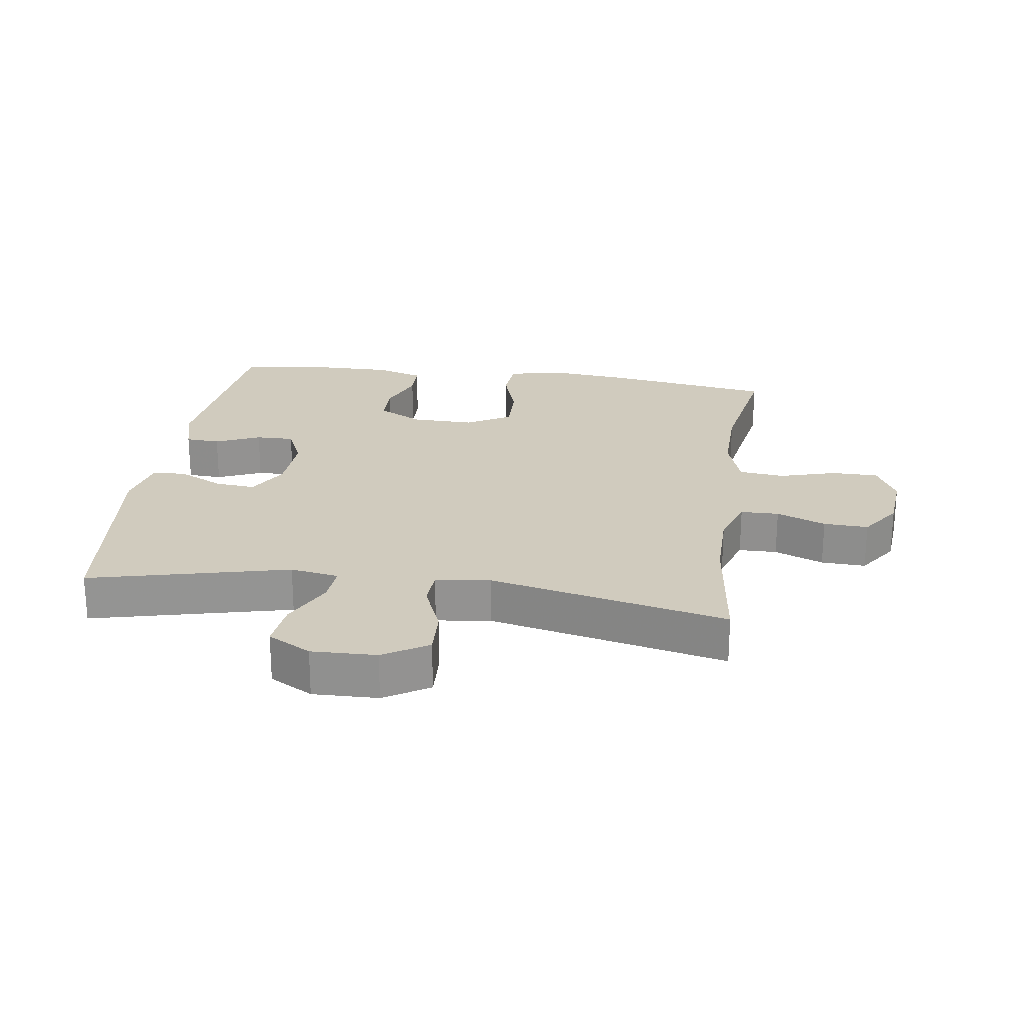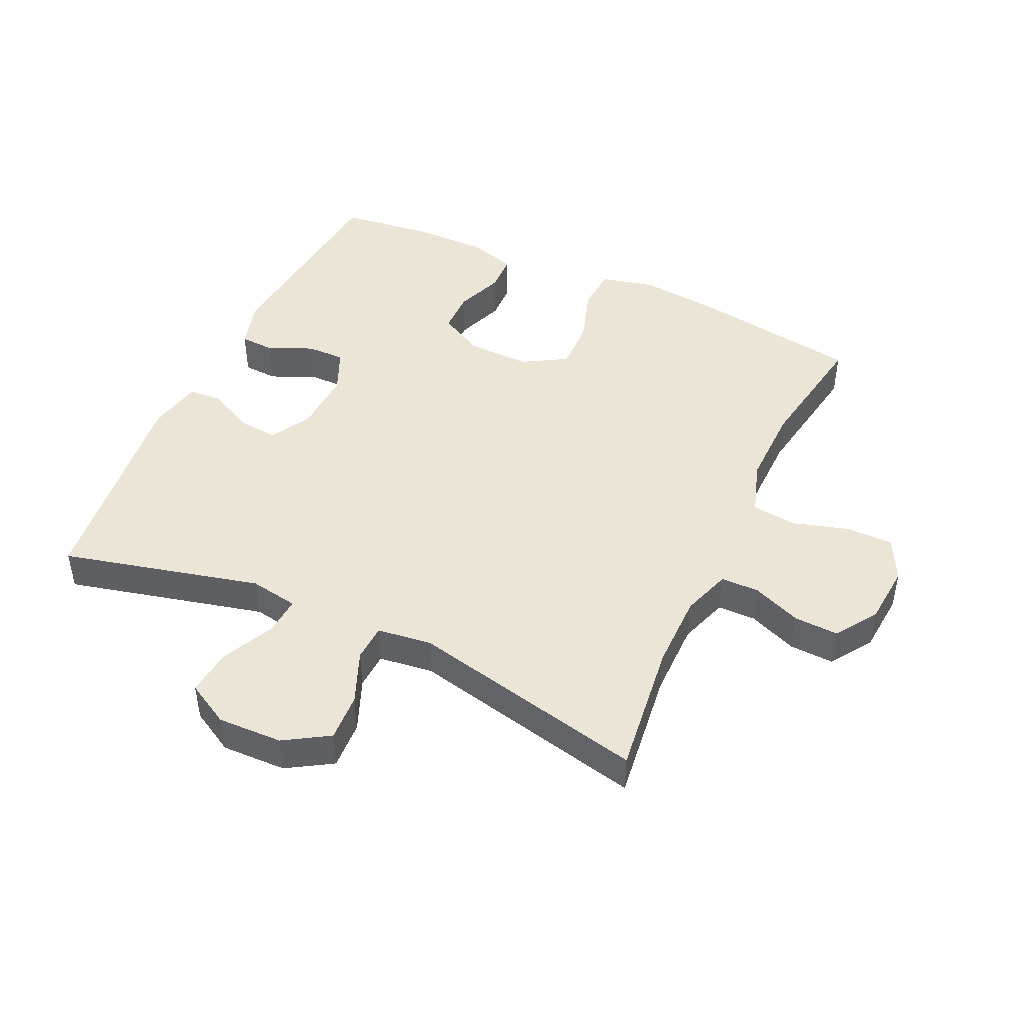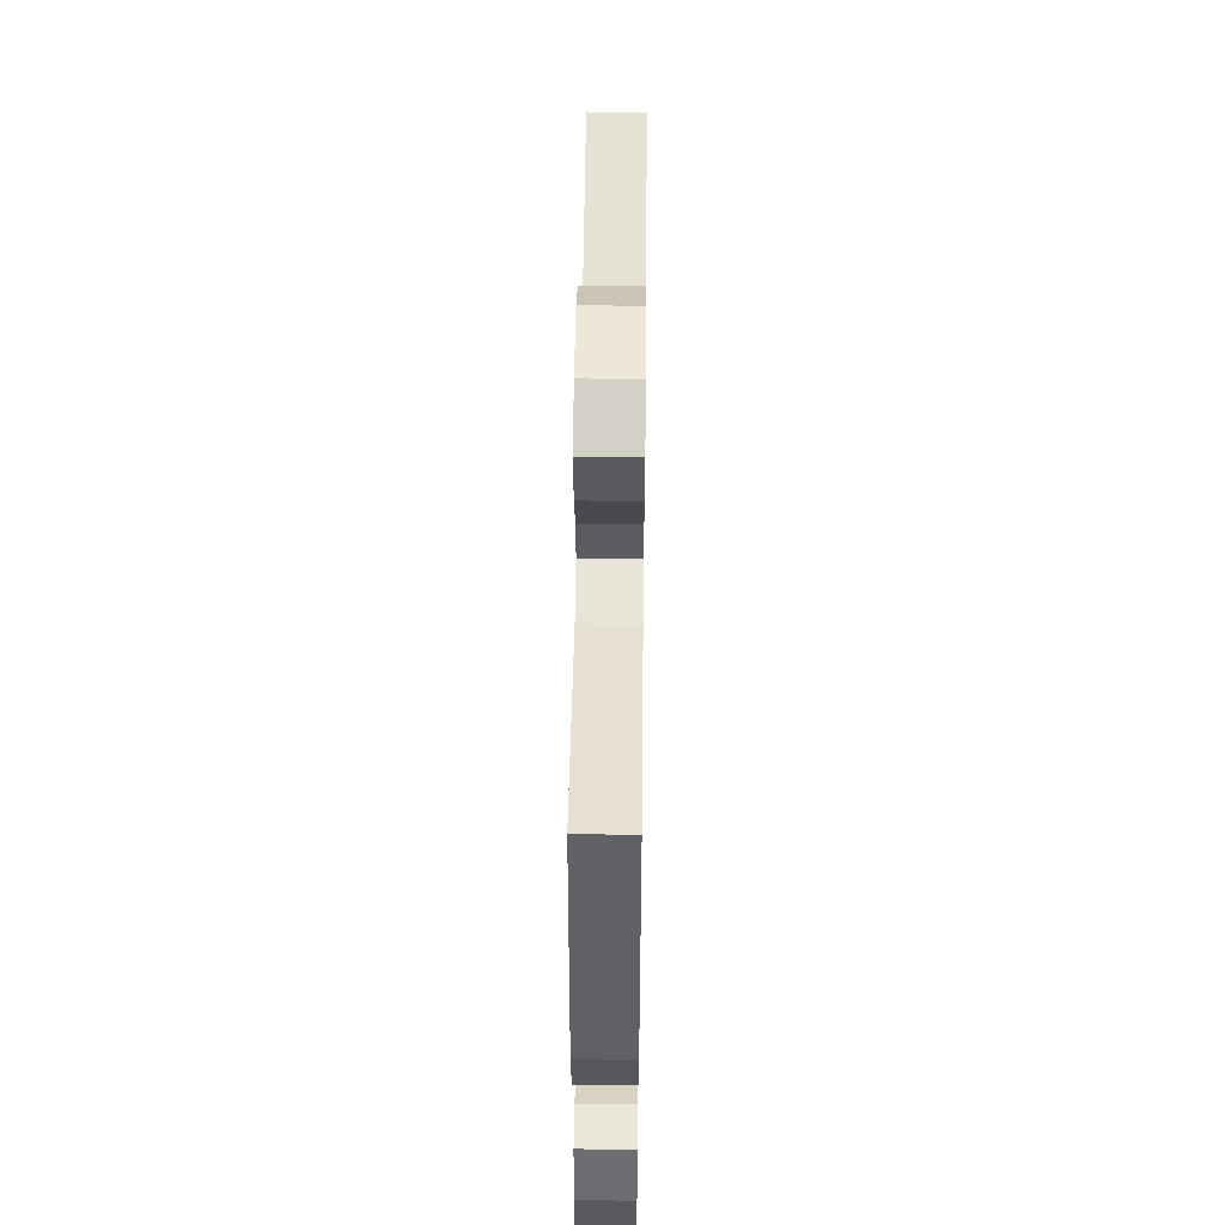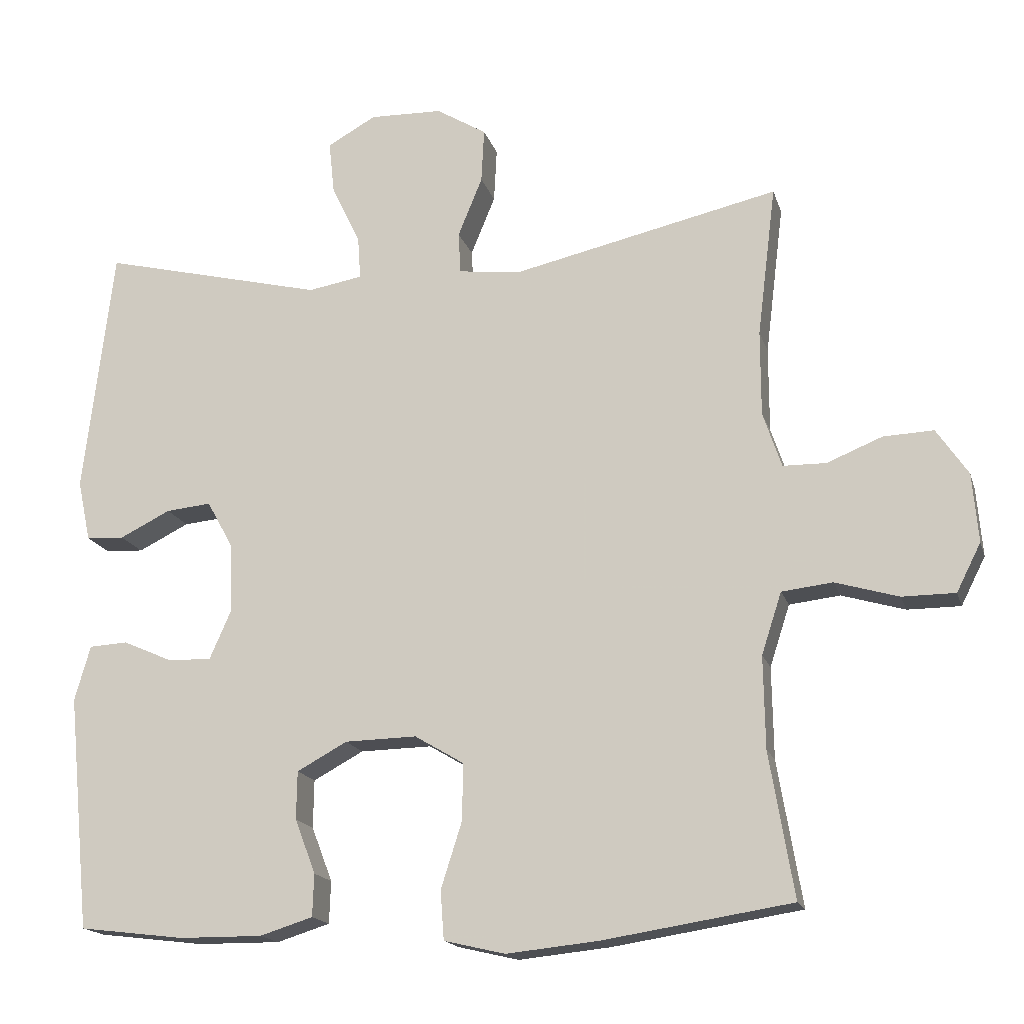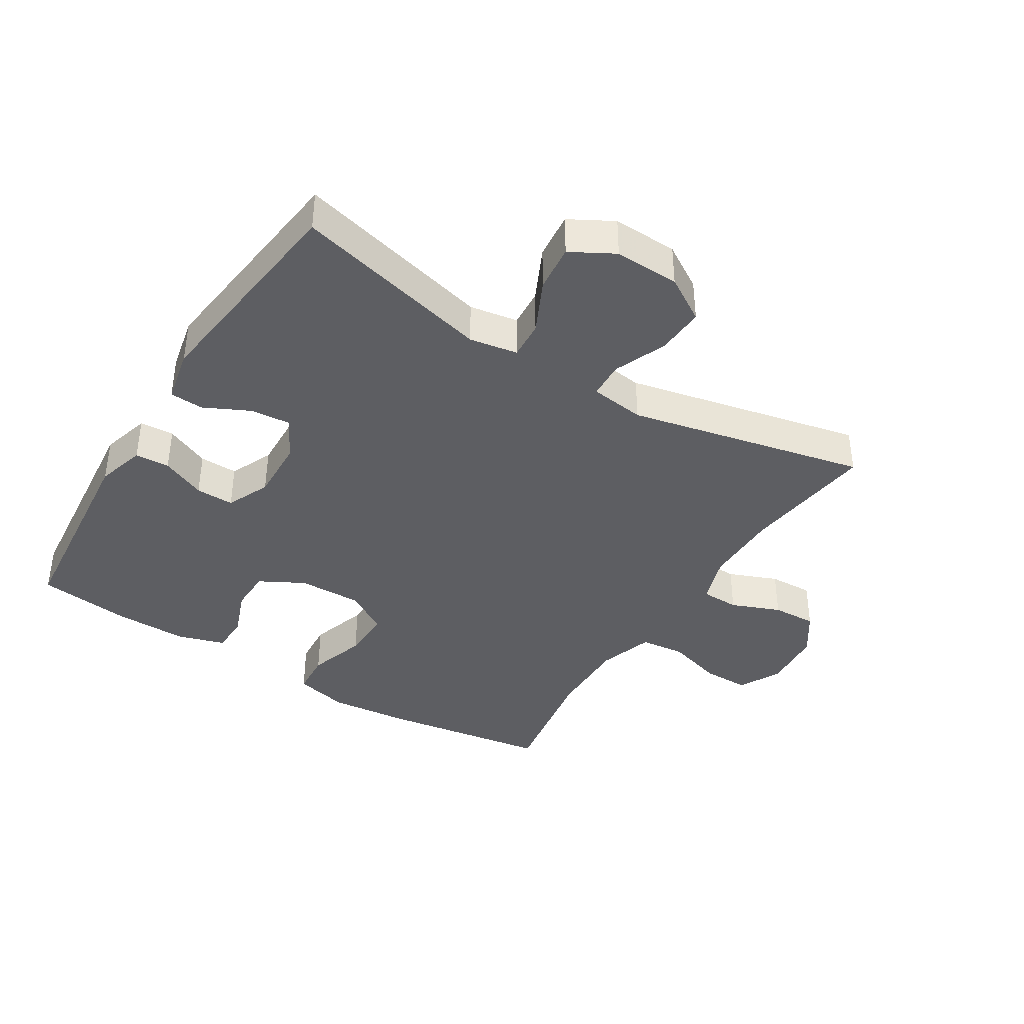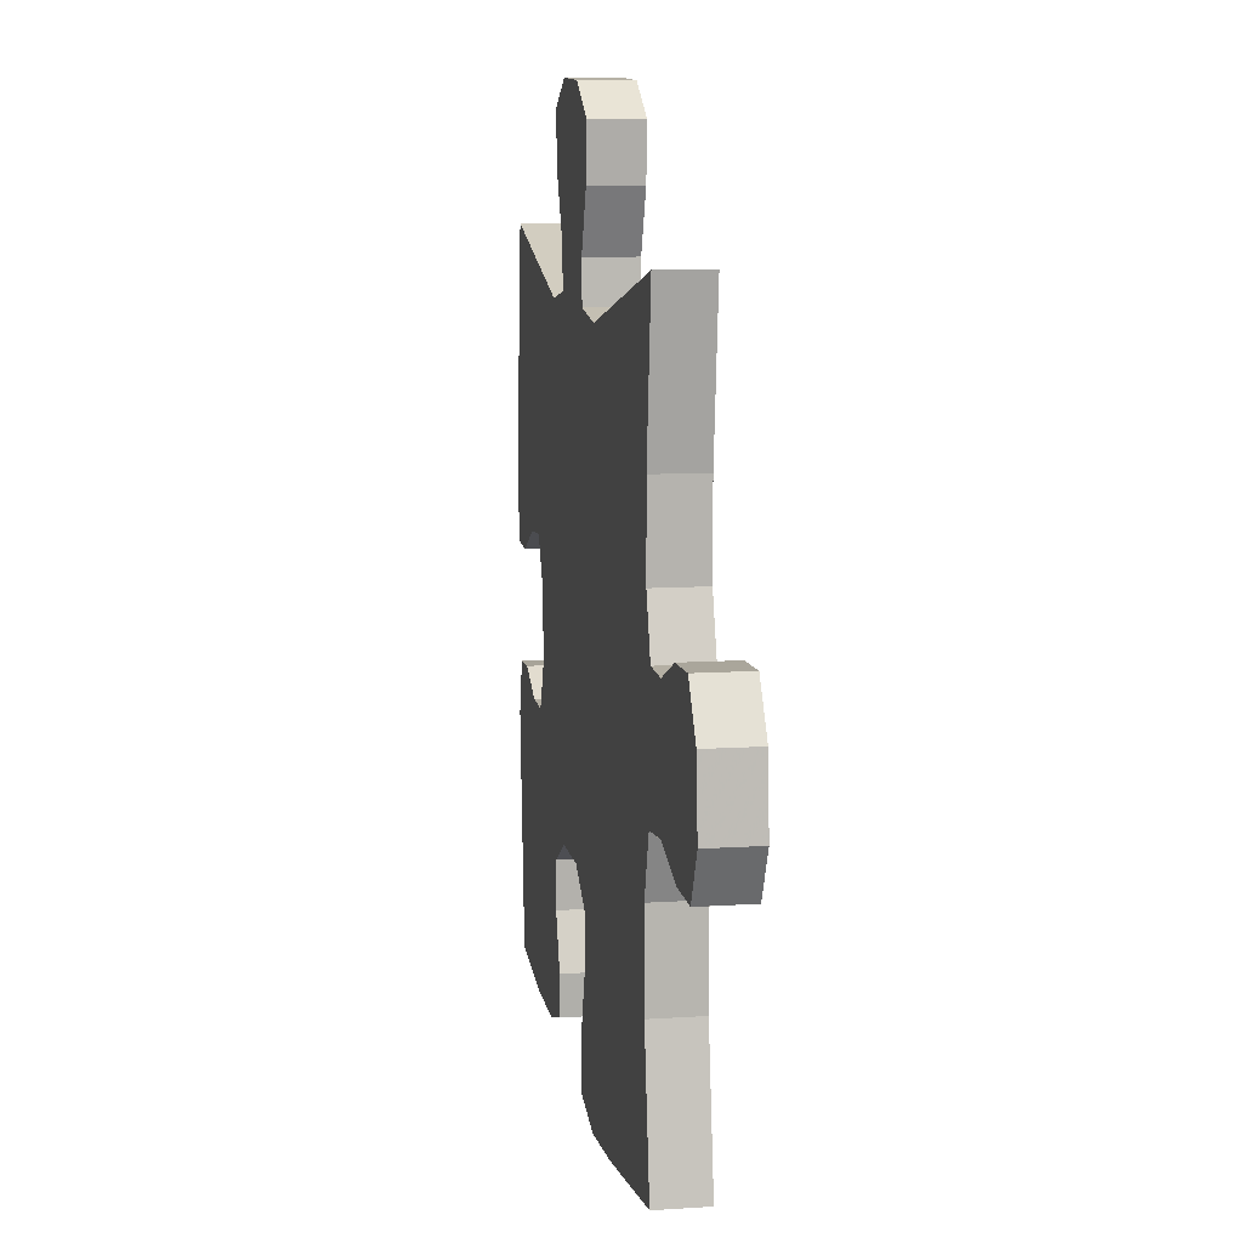
<metadata>
{"format":"obj","ext":"obj","renderer":"f3d","projection":"perspective","resolution":1024,"background":"white","views":[{"elev":23.4,"azim":8.3,"up":"+Y"},{"elev":45.9,"azim":24.9,"up":"+Y"},{"elev":51.5,"azim":-89.3,"up":"+Z"},{"elev":-17.0,"azim":15.0,"up":"+Z"},{"elev":-39.4,"azim":-32.0,"up":"+Y"},{"elev":10.3,"azim":80.5,"up":"+Z"}]}
</metadata>
<code>
v -0.5 0.07 -0.5
v -0.532 0.07 -0.173
v -0.51 0.07 -0.096
v -0.456 0.07 -0.093
v -0.386 0.07 -0.124
v -0.326 0.07 -0.125
v -0.296 0.07 -0.057
v -0.3 0.07 0.041
v -0.336 0.07 0.106
v -0.399 0.07 0.1
v -0.47 0.07 0.065
v -0.523 0.07 0.068
v -0.541 0.07 0.153
v -0.5 0.07 0.5
v -0.188 0.07 0.423
v -0.112 0.07 0.436
v -0.116 0.07 0.496
v -0.156 0.07 0.579
v -0.164 0.07 0.653
v -0.096 0.07 0.691
v 0.006 0.07 0.688
v 0.076 0.07 0.645
v 0.072 0.07 0.569
v 0.038 0.07 0.486
v 0.041 0.07 0.428
v 0.127 0.07 0.417
v 0.5 0.07 0.5
v 0.474 0.07 0.289
v 0.474 0.07 0.17
v 0.5 0.07 0.093
v 0.56 0.07 0.092
v 0.637 0.07 0.123
v 0.707 0.07 0.126
v 0.751 0.07 0.061
v 0.759 0.07 -0.035
v 0.725 0.07 -0.102
v 0.651 0.07 -0.102
v 0.563 0.07 -0.076
v 0.492 0.07 -0.084
v 0.464 0.07 -0.17
v 0.466 0.07 -0.298
v 0.5 0.07 -0.5
v 0.237 0.07 -0.541
v 0.109 0.07 -0.554
v 0.024 0.07 -0.534
v 0.019 0.07 -0.466
v 0.048 0.07 -0.375
v 0.05 0.07 -0.295
v -0.019 0.07 -0.254
v -0.119 0.07 -0.256
v -0.189 0.07 -0.294
v -0.19 0.07 -0.361
v -0.161 0.07 -0.437
v -0.163 0.07 -0.496
v -0.237 0.07 -0.519
v -0.353 0.07 -0.518
v -0.5 0 -0.5
v -0.532 0 -0.173
v -0.51 0 -0.096
v -0.456 0 -0.093
v -0.386 0 -0.124
v -0.326 0 -0.125
v -0.296 0 -0.057
v -0.3 0 0.041
v -0.336 0 0.106
v -0.399 0 0.1
v -0.47 0 0.065
v -0.523 0 0.068
v -0.541 0 0.153
v -0.5 0 0.5
v -0.188 0 0.423
v -0.112 0 0.436
v -0.116 0 0.496
v -0.156 0 0.579
v -0.164 0 0.653
v -0.096 0 0.691
v 0.006 0 0.688
v 0.076 0 0.645
v 0.072 0 0.569
v 0.038 0 0.486
v 0.041 0 0.428
v 0.127 0 0.417
v 0.5 0 0.5
v 0.474 0 0.289
v 0.474 0 0.17
v 0.5 0 0.093
v 0.56 0 0.092
v 0.637 0 0.123
v 0.707 0 0.126
v 0.751 0 0.061
v 0.759 0 -0.035
v 0.725 0 -0.102
v 0.651 0 -0.102
v 0.563 0 -0.076
v 0.492 0 -0.084
v 0.464 0 -0.17
v 0.466 0 -0.298
v 0.5 0 -0.5
v 0.237 0 -0.541
v 0.109 0 -0.554
v 0.024 0 -0.534
v 0.019 0 -0.466
v 0.048 0 -0.375
v 0.05 0 -0.295
v -0.019 0 -0.254
v -0.119 0 -0.256
v -0.189 0 -0.294
v -0.19 0 -0.361
v -0.161 0 -0.437
v -0.163 0 -0.496
v -0.237 0 -0.519
v -0.353 0 -0.518
f 52 53 54 55
f 51 52 55 56
f 44 45 46 47
f 44 47 48
f 41 42 43 44
f 40 41 44 48
f 39 40 48 49
f 35 36 37 38
f 35 38 39
f 34 35 39
f 31 32 33 34
f 30 31 34 39
f 29 30 39 49
f 26 27 28
f 25 26 28 29
f 21 22 23 24
f 21 24 25
f 20 21 25
f 17 18 19 20
f 16 17 20 25
f 15 16 25 29
f 10 11 12 13
f 9 10 13 14
f 8 9 14 15
f 2 3 4 5
f 2 5 6
f 51 56 1 2
f 50 51 2 6
f 49 50 6 7
f 15 29 49
f 7 8 15 49
f 111 110 109 108
f 112 111 108 107
f 103 102 101 100
f 104 103 100
f 100 99 98 97
f 104 100 97 96
f 105 104 96 95
f 94 93 92 91
f 95 94 91
f 95 91 90
f 90 89 88 87
f 95 90 87 86
f 105 95 86 85
f 84 83 82
f 85 84 82 81
f 80 79 78 77
f 81 80 77
f 81 77 76
f 76 75 74 73
f 81 76 73 72
f 85 81 72 71
f 69 68 67 66
f 70 69 66 65
f 71 70 65 64
f 61 60 59 58
f 62 61 58
f 58 57 112 107
f 62 58 107 106
f 63 62 106 105
f 105 85 71
f 105 71 64 63
f 1 57 58 2
f 2 58 59 3
f 3 59 60 4
f 4 60 61 5
f 5 61 62 6
f 6 62 63 7
f 7 63 64 8
f 8 64 65 9
f 9 65 66 10
f 10 66 67 11
f 11 67 68 12
f 12 68 69 13
f 13 69 70 14
f 14 70 71 15
f 15 71 72 16
f 16 72 73 17
f 17 73 74 18
f 18 74 75 19
f 19 75 76 20
f 20 76 77 21
f 21 77 78 22
f 22 78 79 23
f 23 79 80 24
f 24 80 81 25
f 25 81 82 26
f 26 82 83 27
f 27 83 84 28
f 28 84 85 29
f 29 85 86 30
f 30 86 87 31
f 31 87 88 32
f 32 88 89 33
f 33 89 90 34
f 34 90 91 35
f 35 91 92 36
f 36 92 93 37
f 37 93 94 38
f 38 94 95 39
f 39 95 96 40
f 40 96 97 41
f 41 97 98 42
f 42 98 99 43
f 43 99 100 44
f 44 100 101 45
f 45 101 102 46
f 46 102 103 47
f 47 103 104 48
f 48 104 105 49
f 49 105 106 50
f 50 106 107 51
f 51 107 108 52
f 52 108 109 53
f 53 109 110 54
f 54 110 111 55
f 55 111 112 56
f 56 112 57 1

</code>
